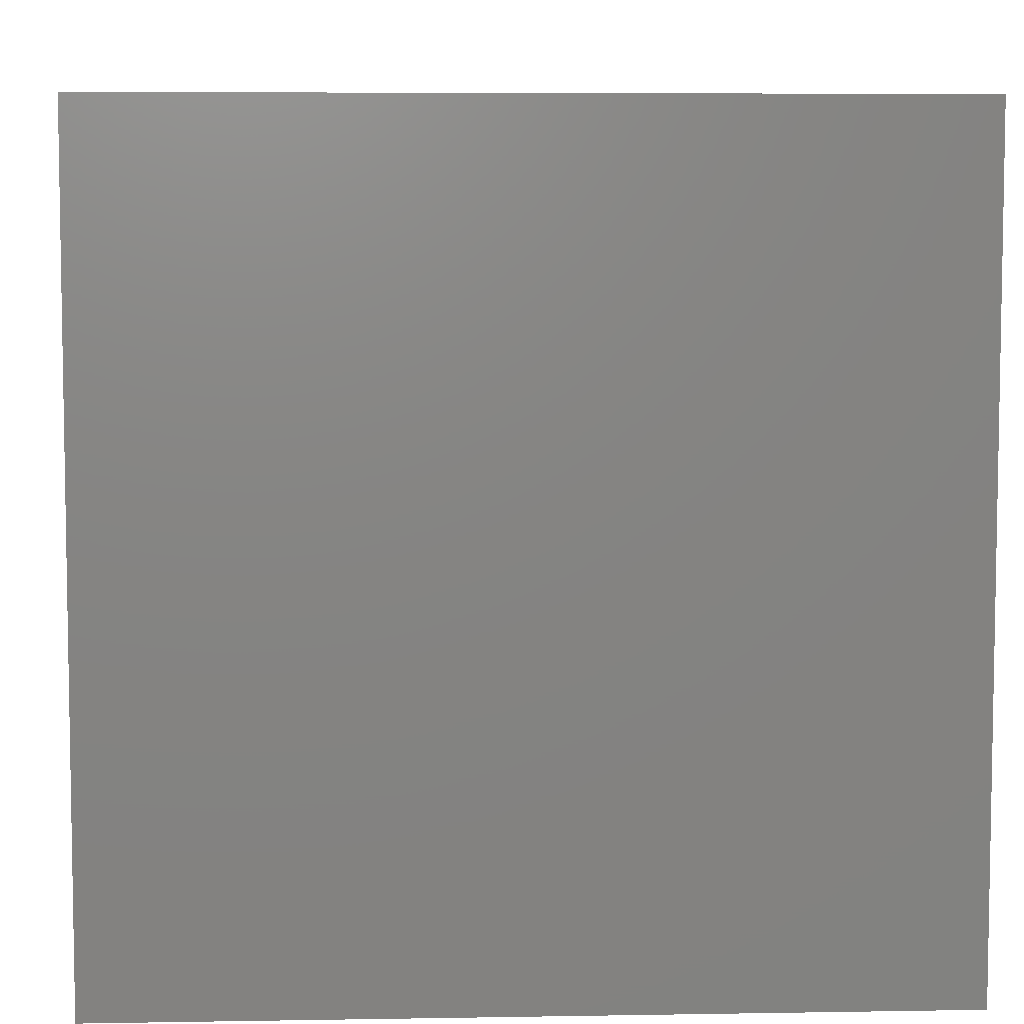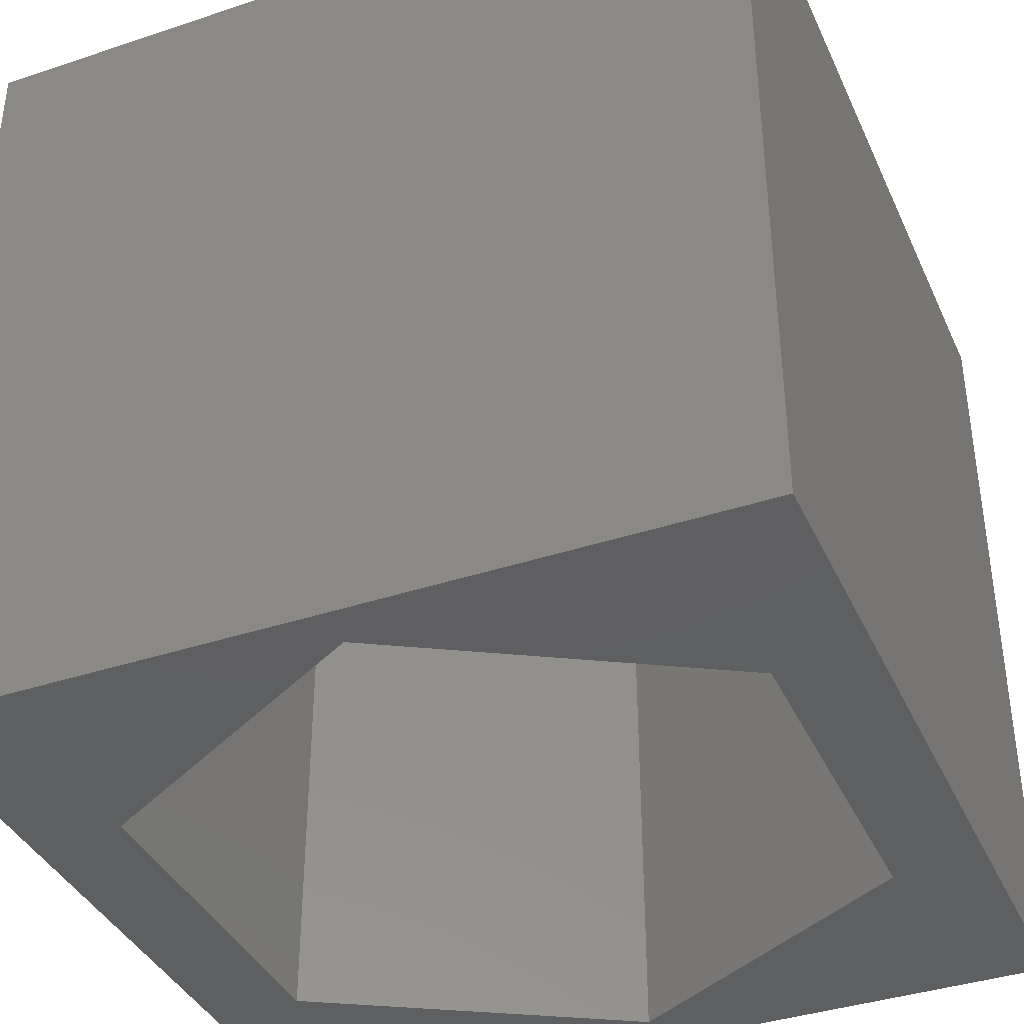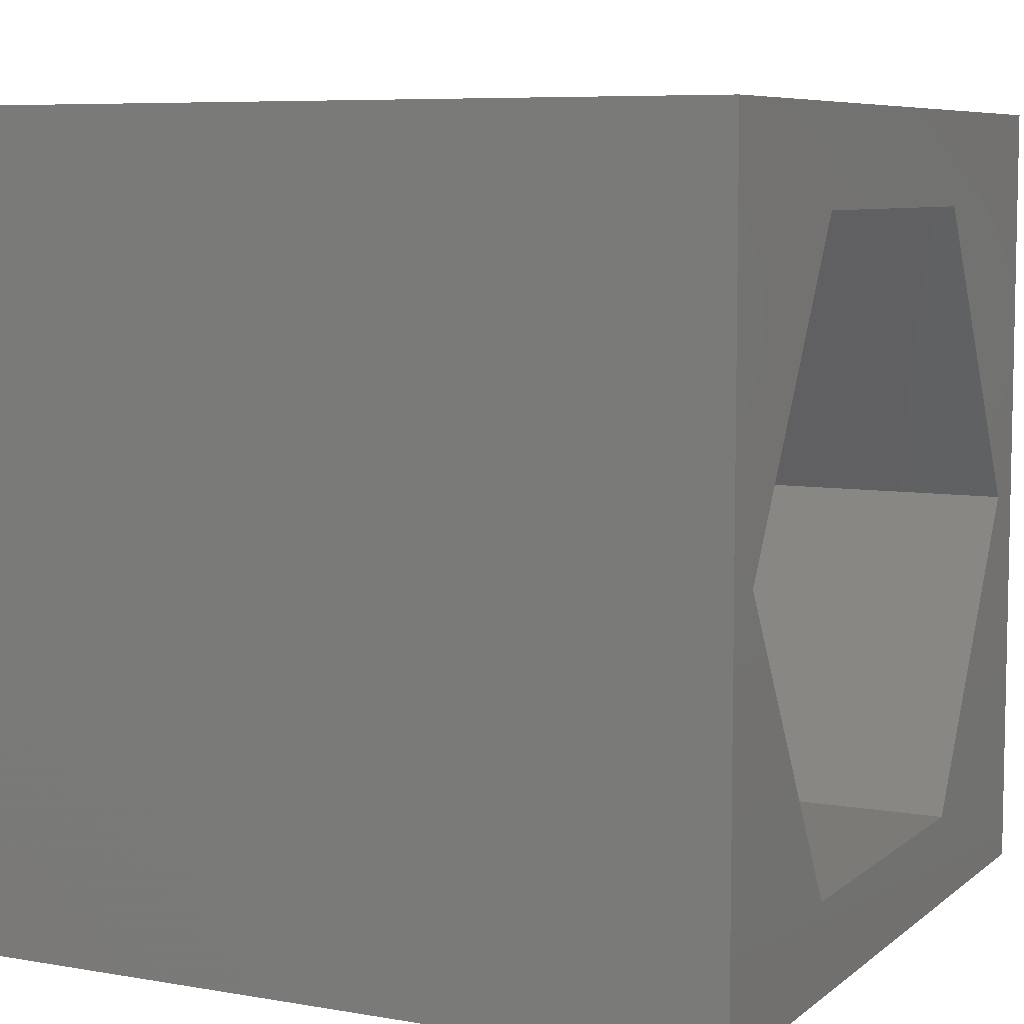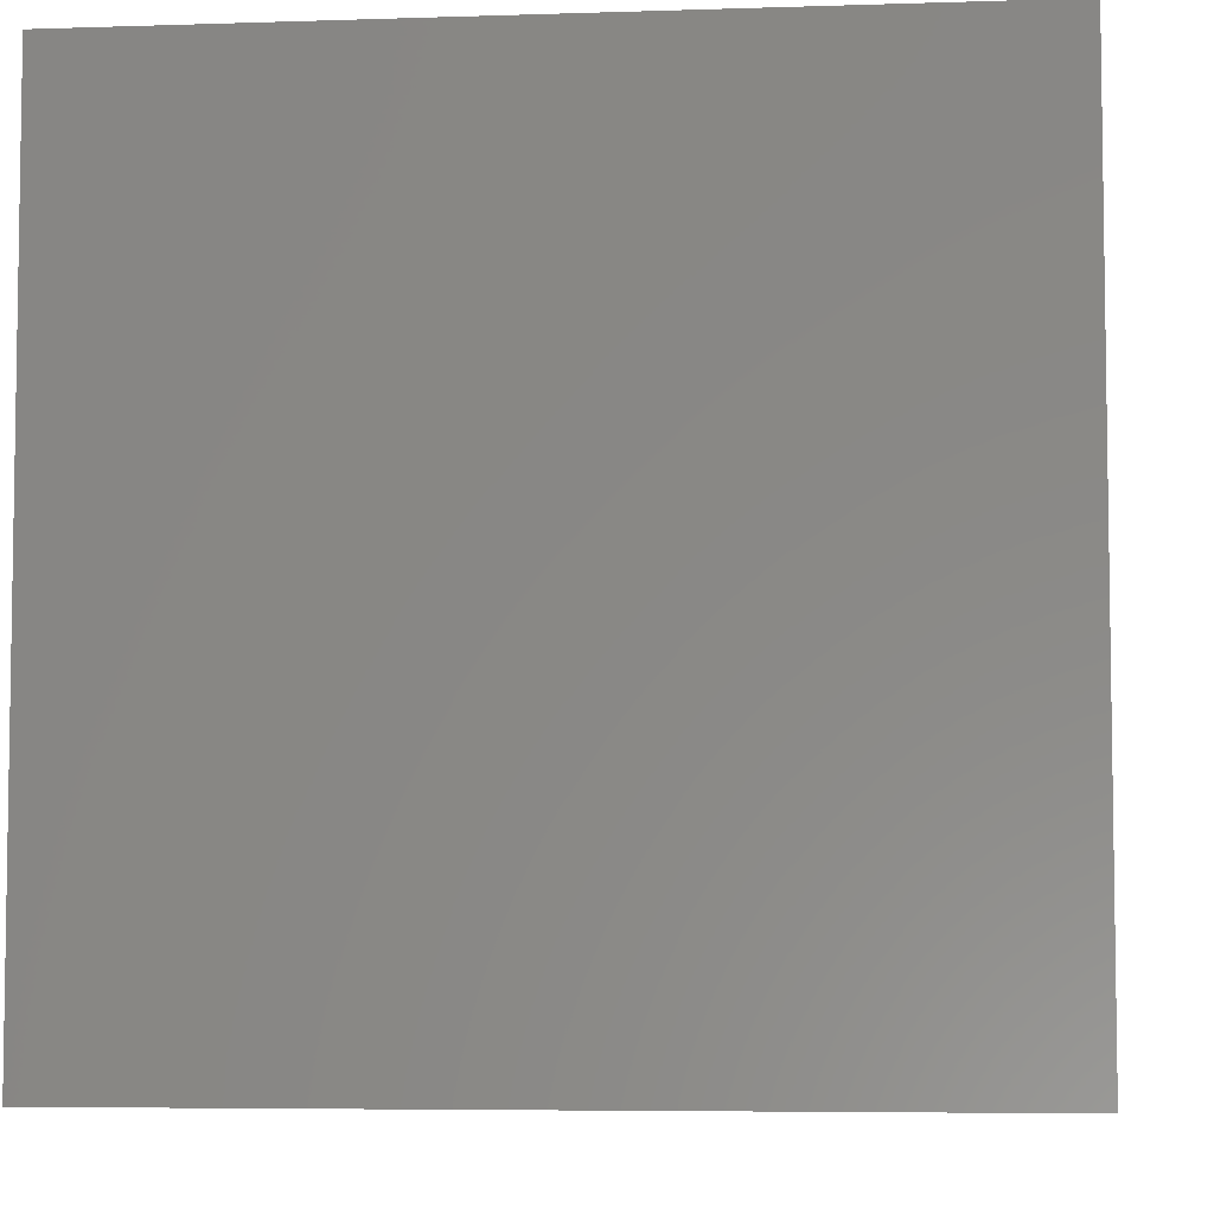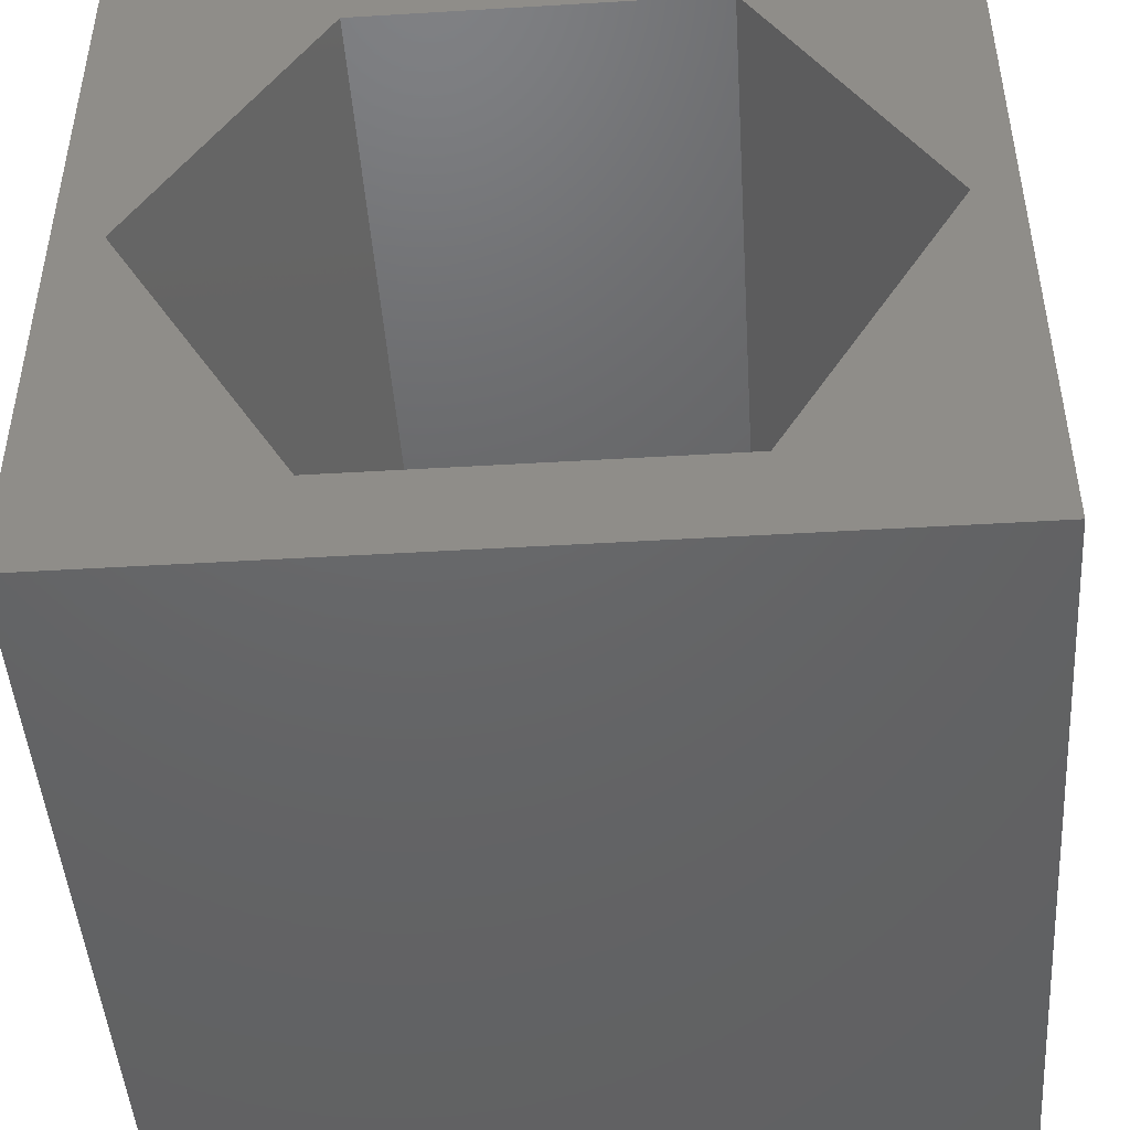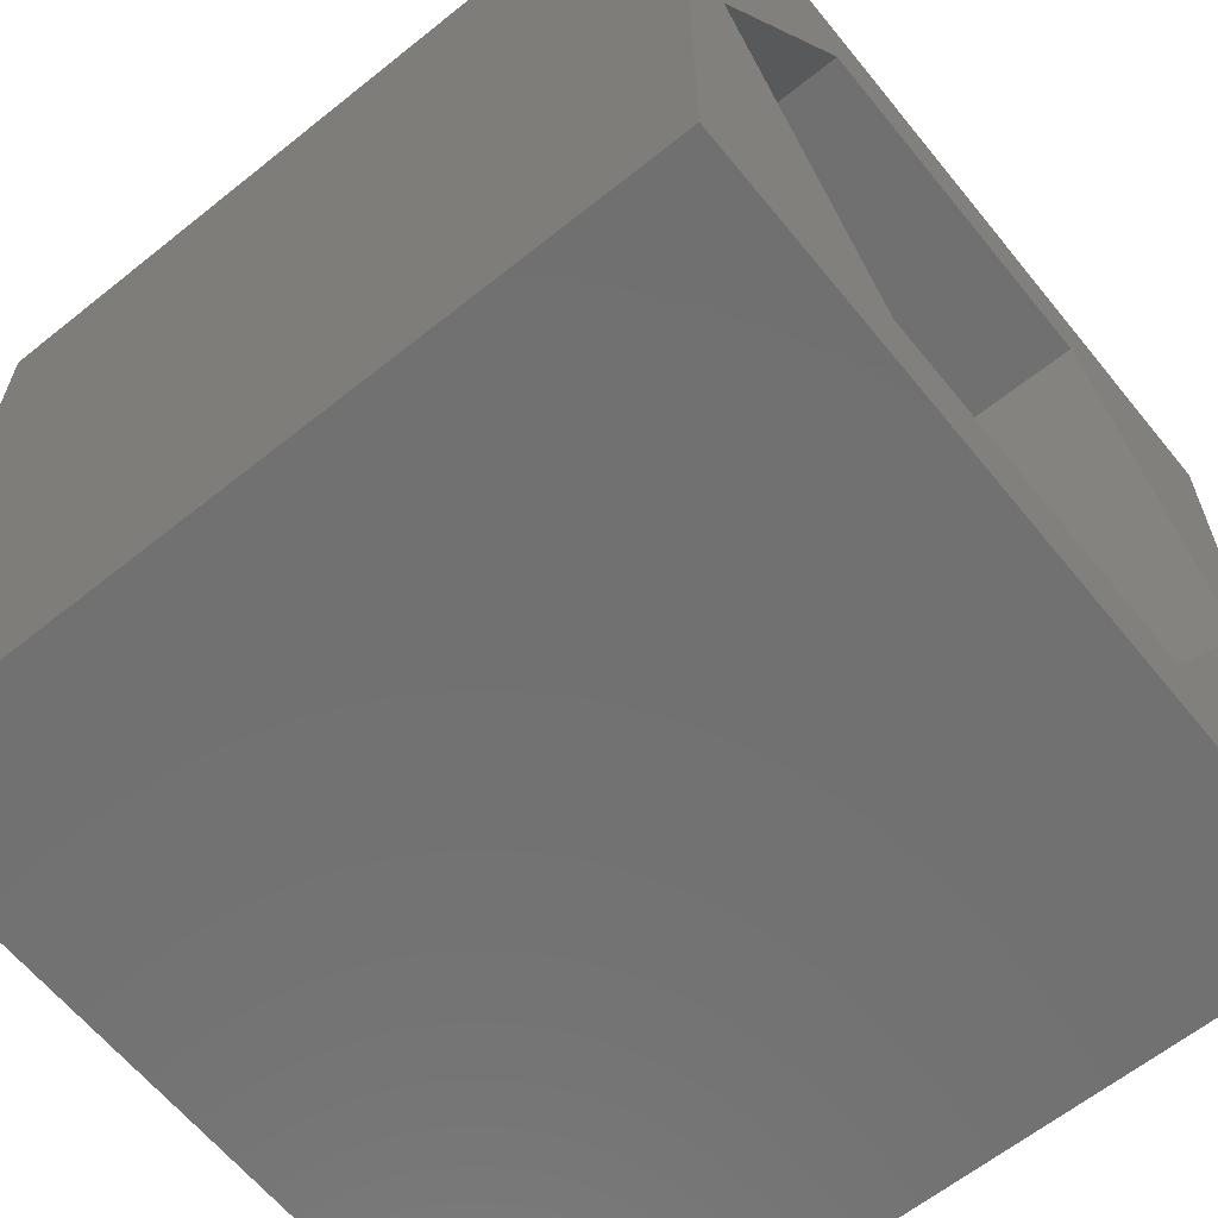
<metadata>
{"format":"stl","ext":"stl","renderer":"f3d","projection":"perspective","resolution":1024,"background":"white","views":[{"elev":6.4,"azim":87.1,"up":"+Z"},{"elev":-38.6,"azim":-67.2,"up":"+Z"},{"elev":7.2,"azim":-63.5,"up":"+Y"},{"elev":-5.7,"azim":-174.2,"up":"+Z"},{"elev":-46.4,"azim":-176.1,"up":"+Y"},{"elev":-62.9,"azim":129.0,"up":"+Y"}]}
</metadata>
<code>
# stl→obj: 20 verts, 40 faces
v 0 10 10
v 0 10 0
v 0 0 10
v 0 0 0
v 10 10 10
v 9.416 4.982 10
v 10 0 10
v 7.193 1.132 10
v 2.747 1.132 10
v 0.5236 4.982 10
v 2.747 8.832 10
v 7.193 8.832 10
v 10 10 0
v 10 0 0
v 9.416 4.982 0
v 7.193 8.832 0
v 2.747 8.832 0
v 0.5236 4.982 0
v 2.747 1.132 0
v 7.193 1.132 0
f 1 2 3
f 3 2 4
f 5 6 7
f 7 6 8
f 7 8 3
f 8 9 3
f 3 9 10
f 3 10 1
f 1 10 11
f 1 11 5
f 5 11 12
f 5 12 6
f 13 5 14
f 14 5 7
f 14 15 13
f 13 15 16
f 13 16 2
f 16 17 2
f 2 17 18
f 2 18 4
f 4 18 19
f 4 19 14
f 14 19 20
f 14 20 15
f 5 13 1
f 1 13 2
f 14 7 4
f 4 7 3
f 18 17 10
f 10 17 11
f 17 16 11
f 11 16 12
f 16 15 12
f 12 15 6
f 15 20 6
f 6 20 8
f 20 19 8
f 8 19 9
f 19 18 9
f 9 18 10

</code>
